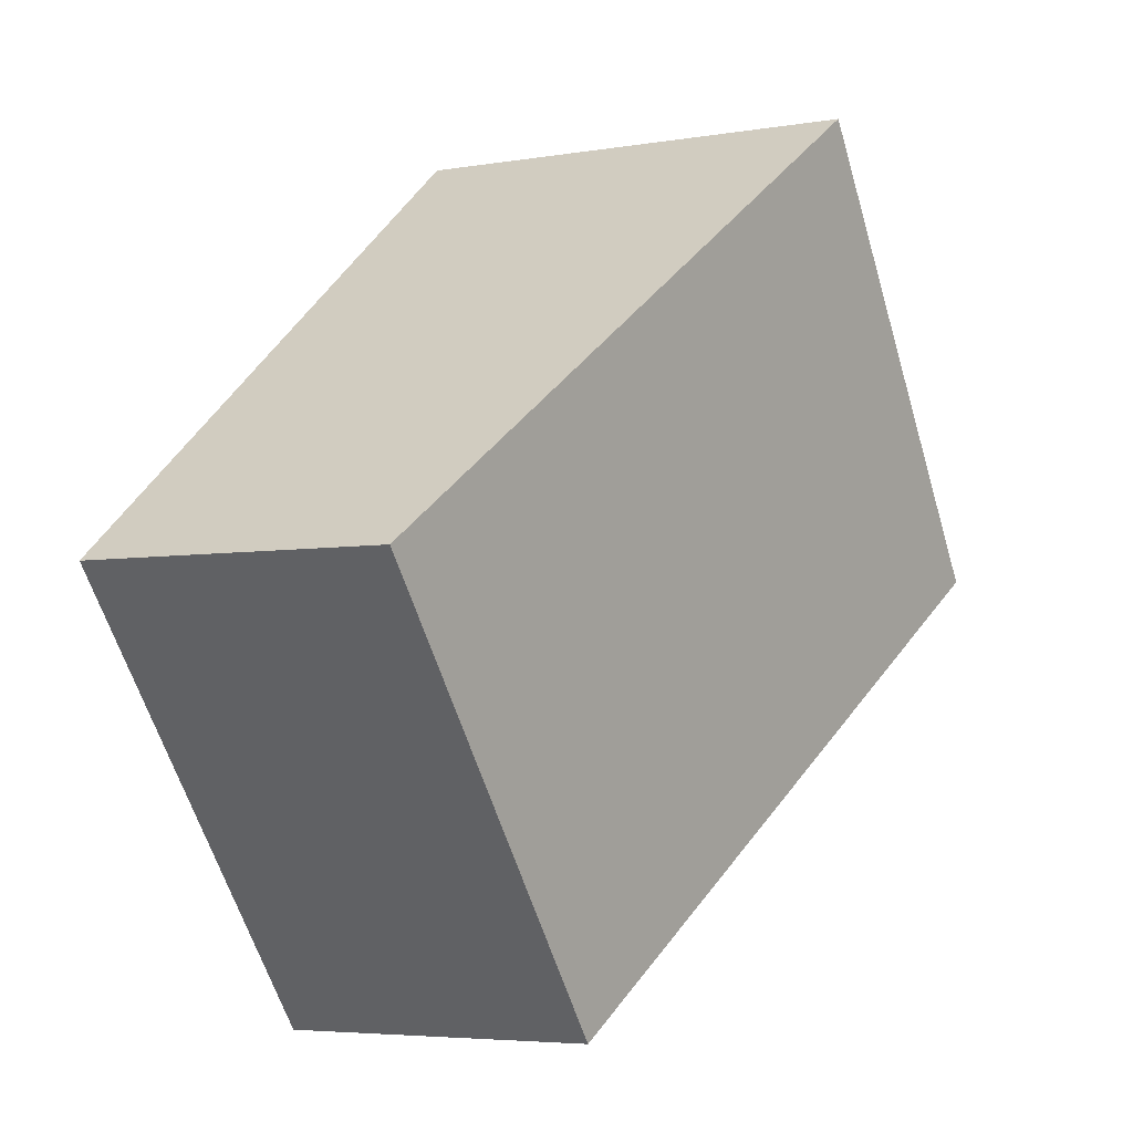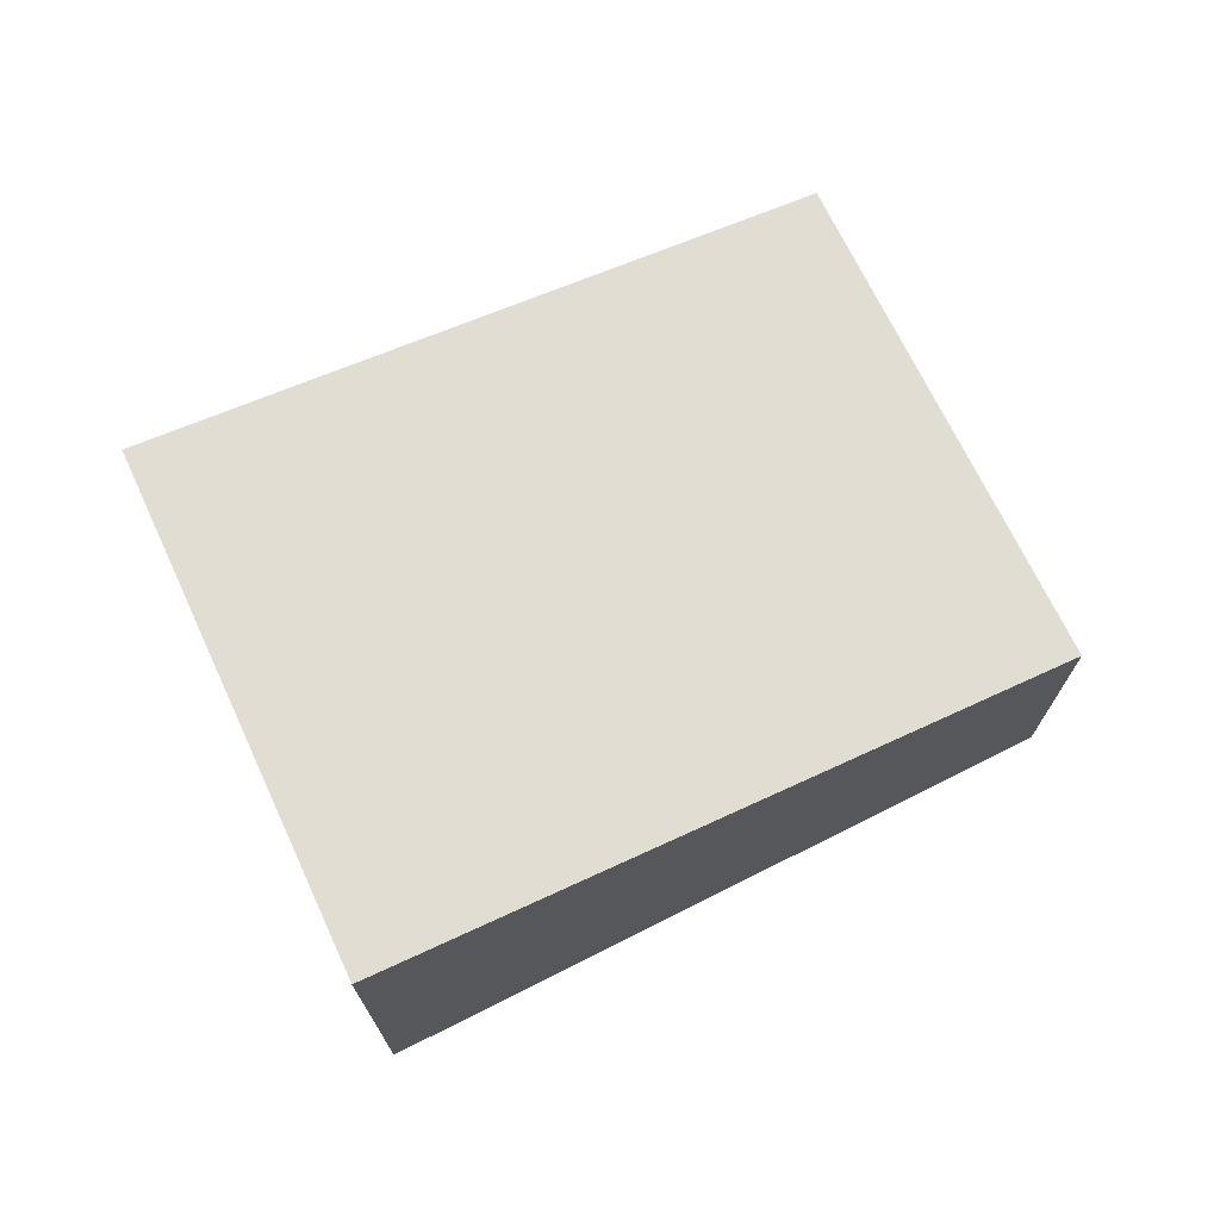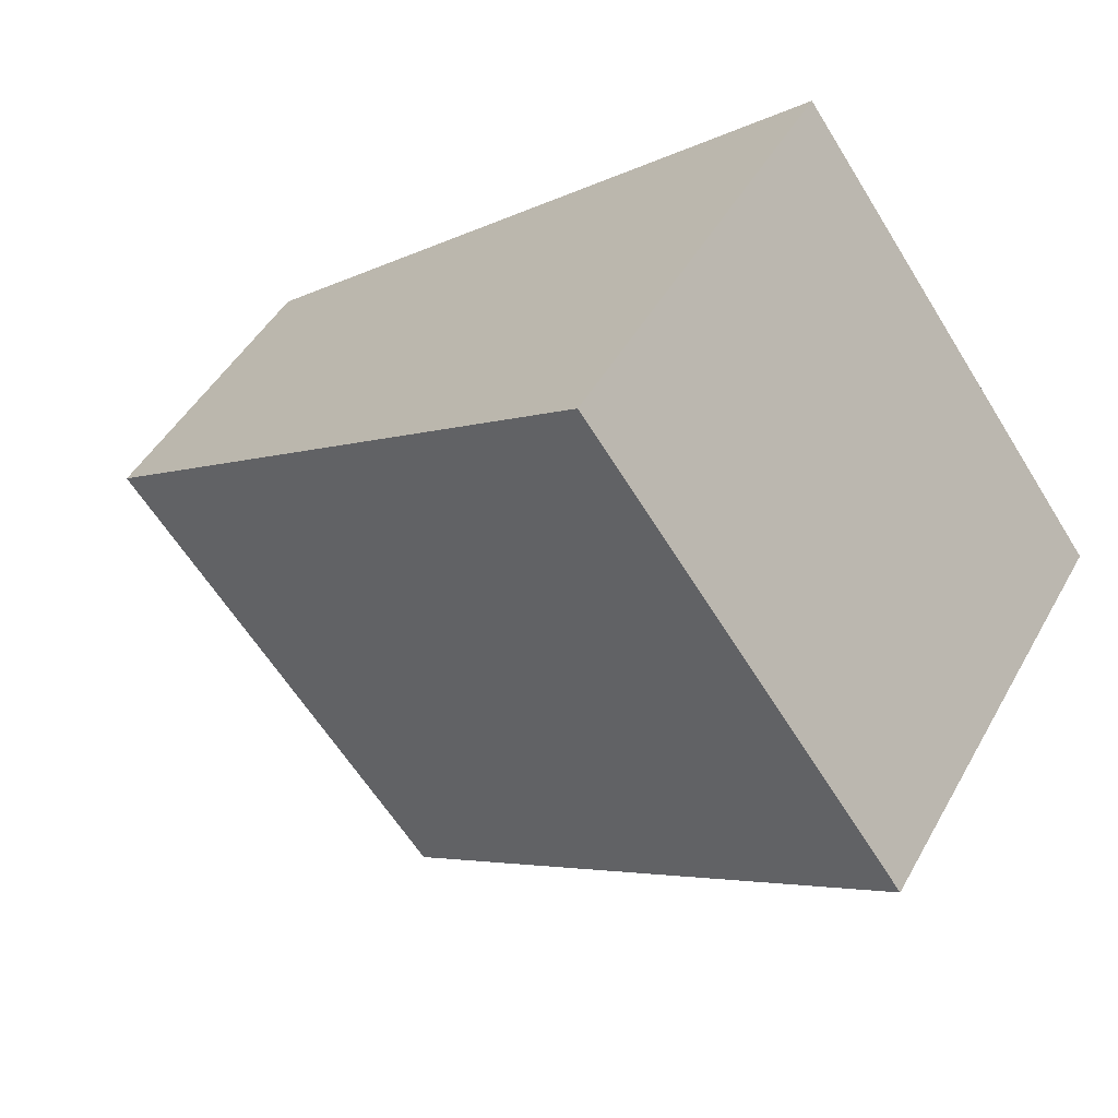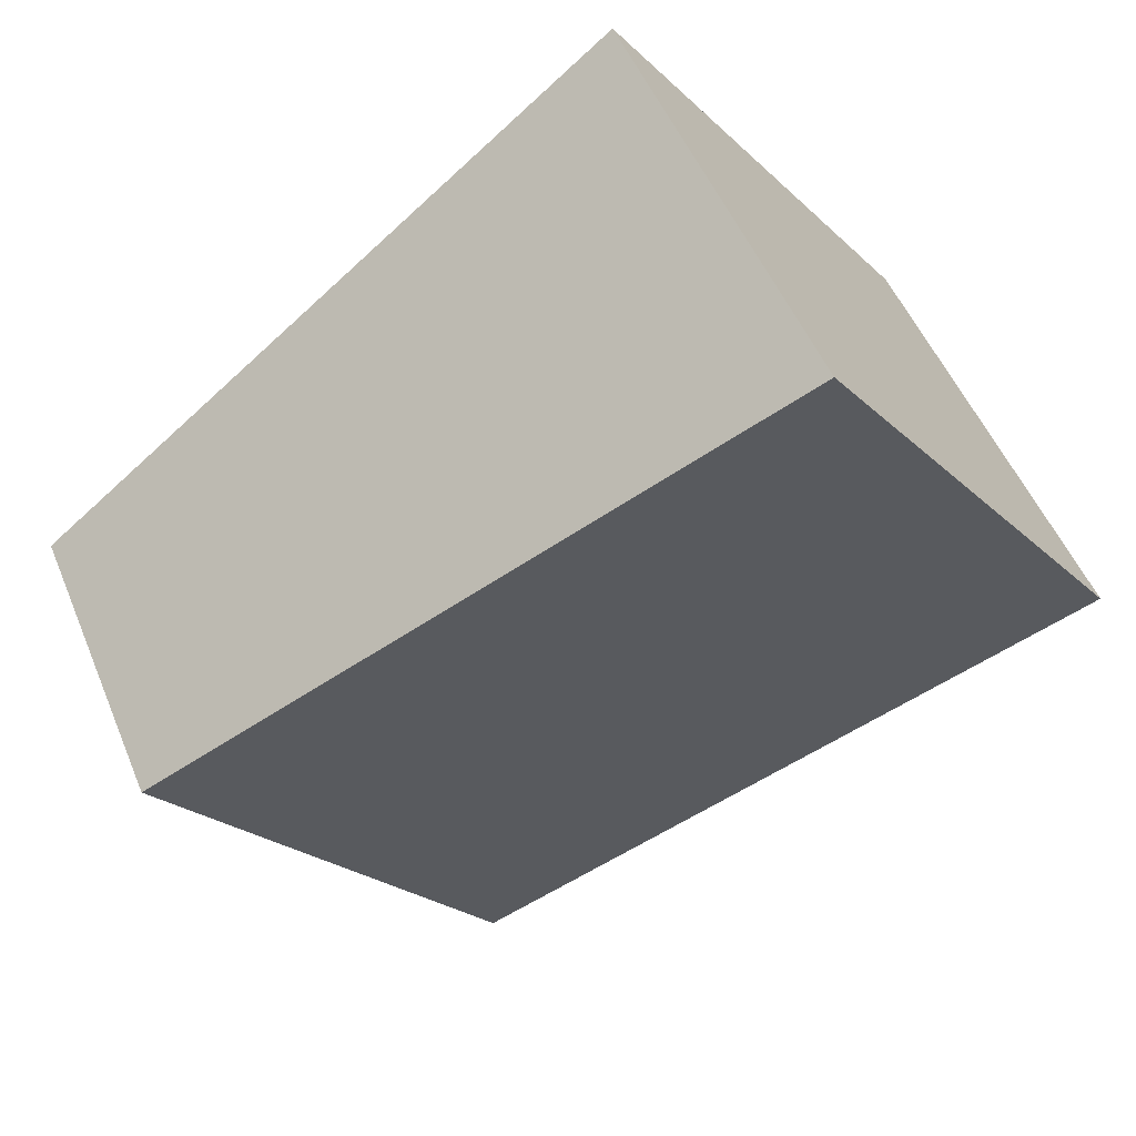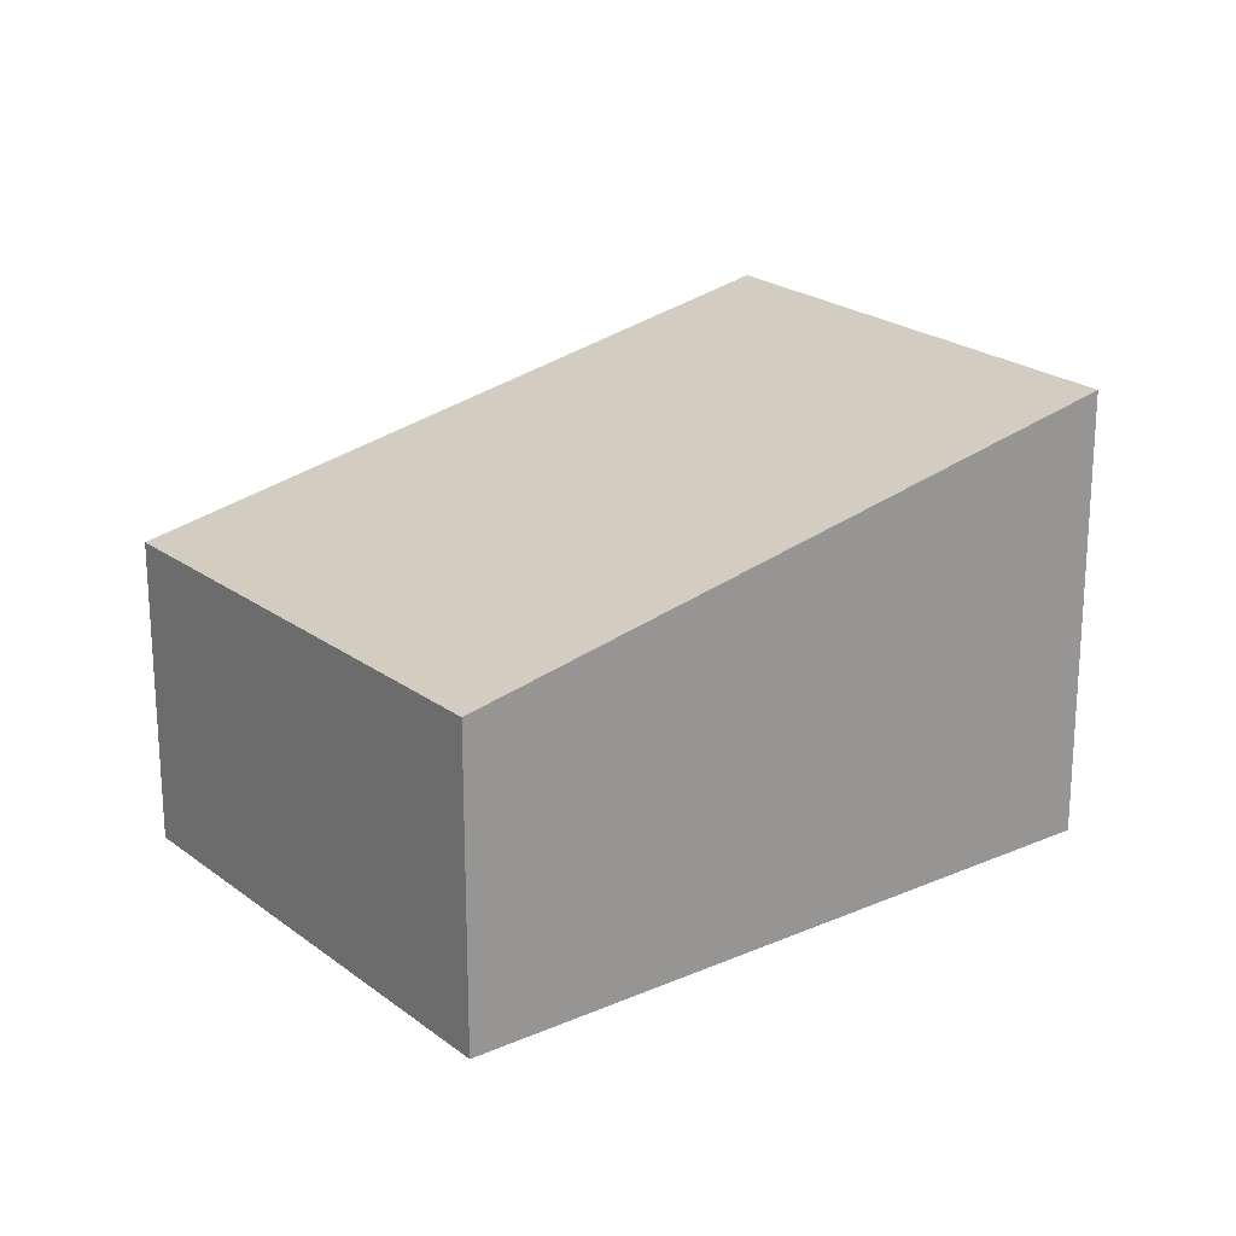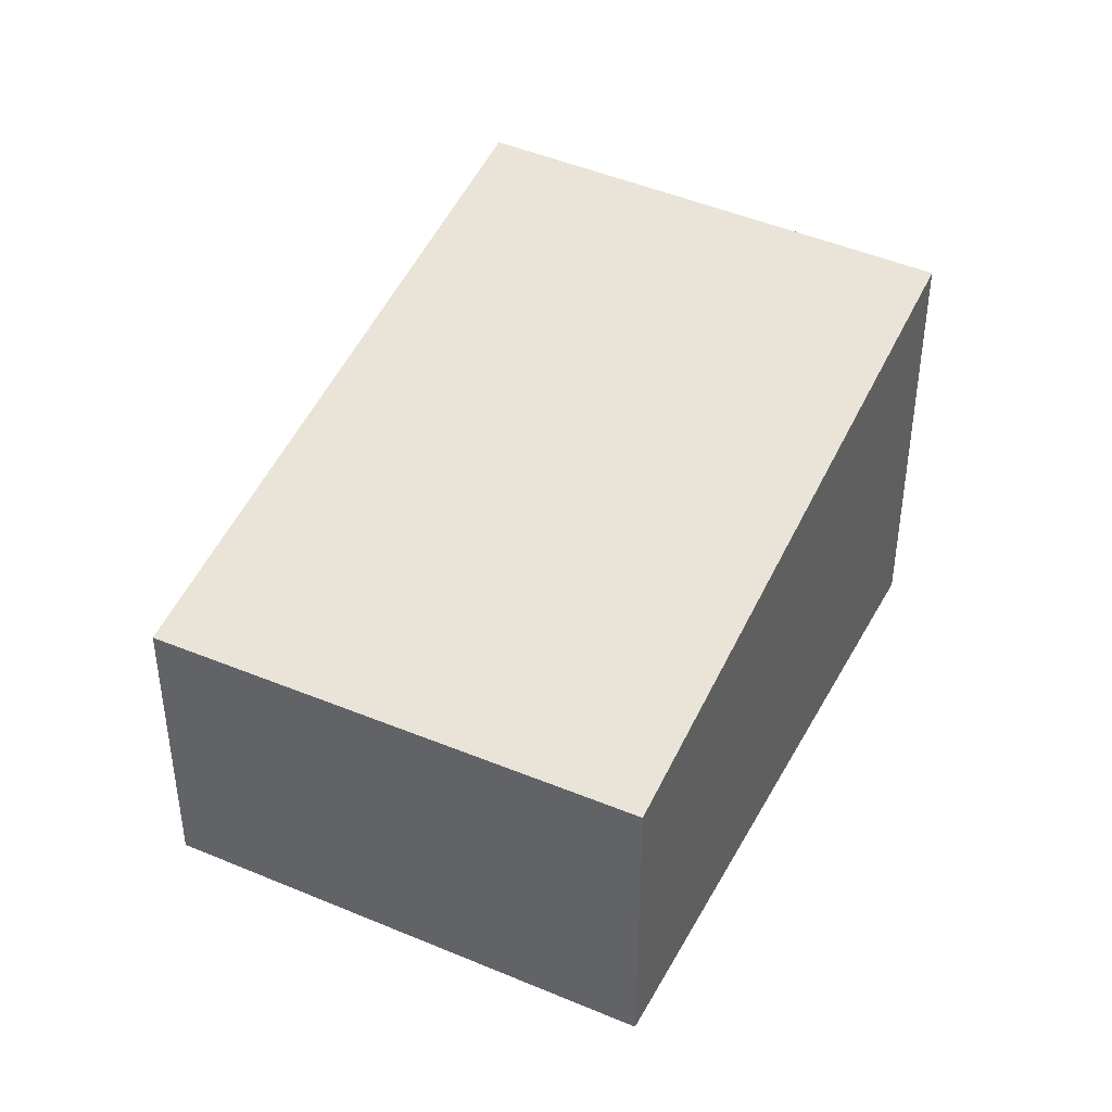
<metadata>
{"format":"obj","ext":"obj","renderer":"f3d","projection":"perspective","resolution":1024,"background":"white","views":[{"elev":-4.9,"azim":118.4,"up":"+Z"},{"elev":73.0,"azim":11.5,"up":"+Y"},{"elev":45.6,"azim":-152.6,"up":"+Z"},{"elev":51.0,"azim":158.0,"up":"+Z"},{"elev":21.5,"azim":-179.3,"up":"+Y"},{"elev":42.5,"azim":154.7,"up":"+Y"}]}
</metadata>
<code>
v  0 2.562 1.569e-16
v  5.038 1.746 -0.154
v  3.192 1.767 -2.506
v  1.762 2.562 2.418
v  0 0 0
v  3.192 1.534e-16 -2.506
v  1.762 -1.481e-16 2.418
v  5.038 9.43e-18 -0.154
g defaultobject
f 1 2 3
f 2 1 4
f 3 5 1
f 5 3 6
f 5 4 1
f 4 5 7
f 7 2 4
f 2 7 8
f 2 6 3
f 6 2 8
f 8 5 6
f 5 8 7

</code>
